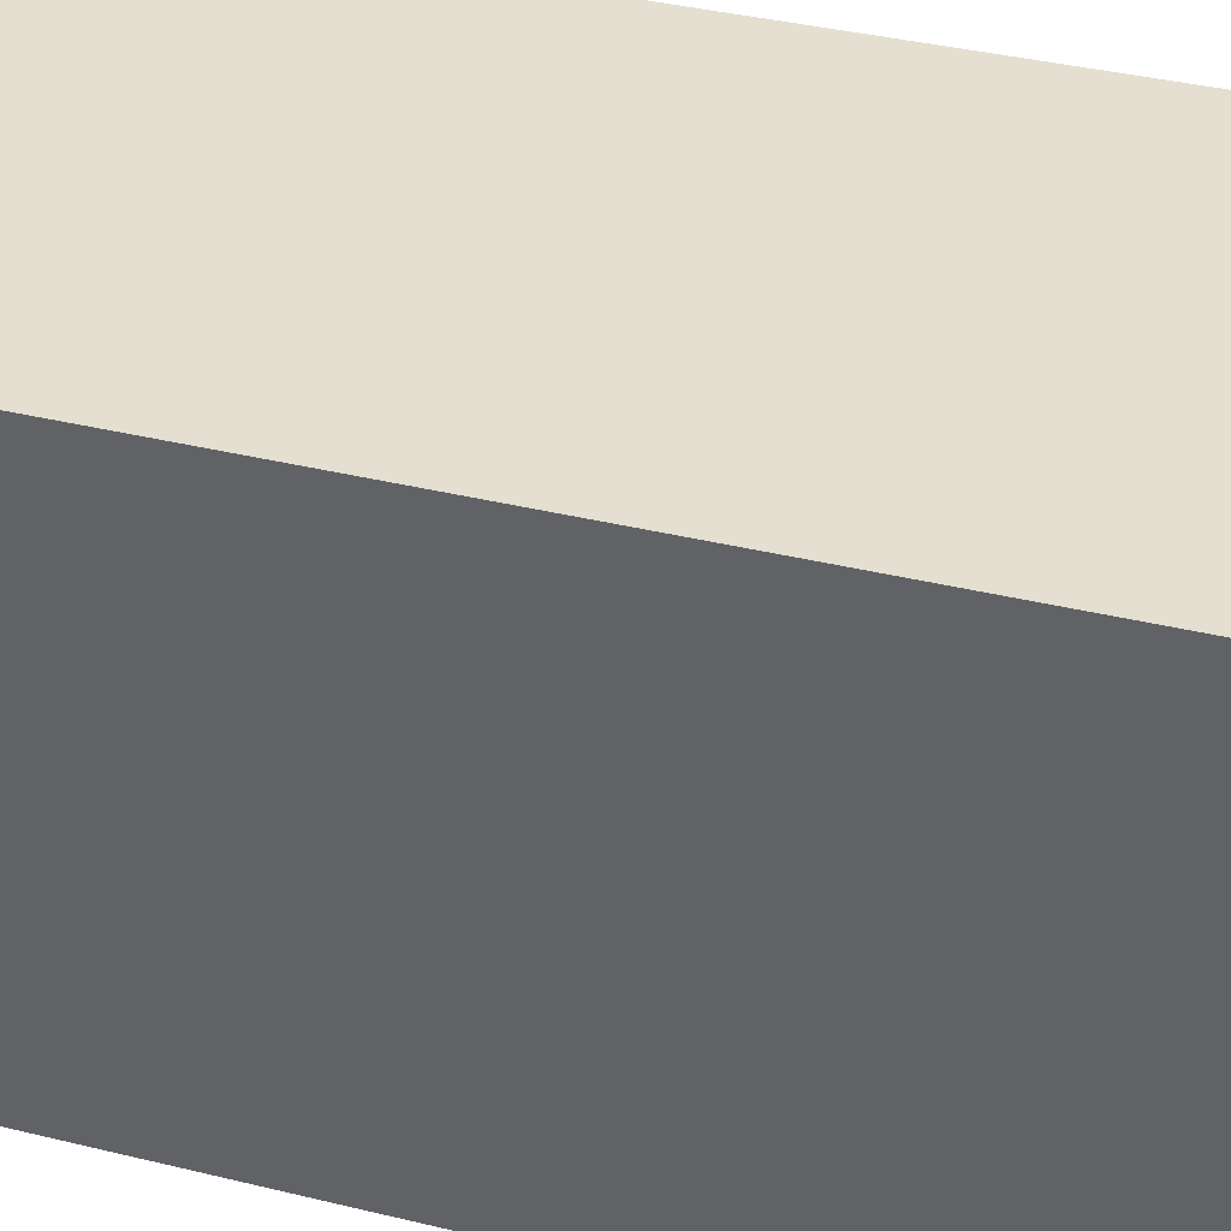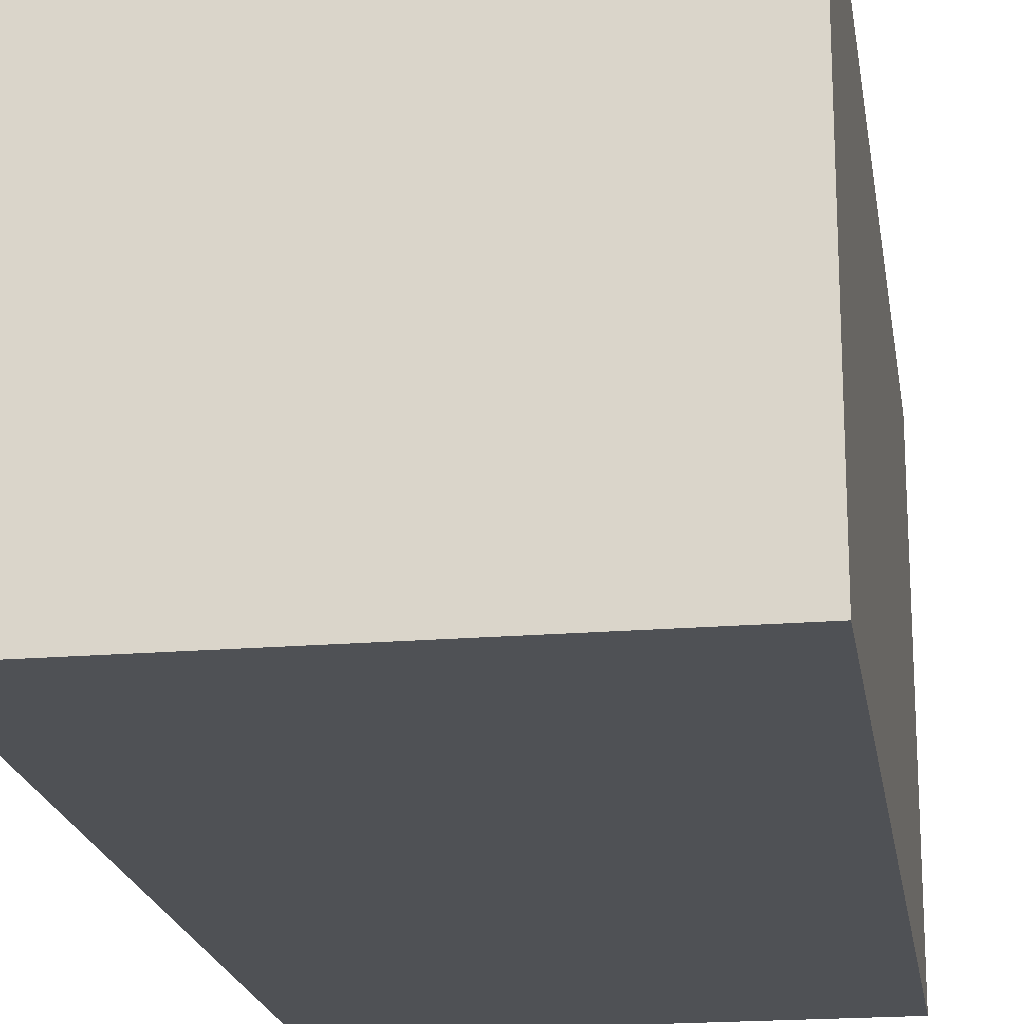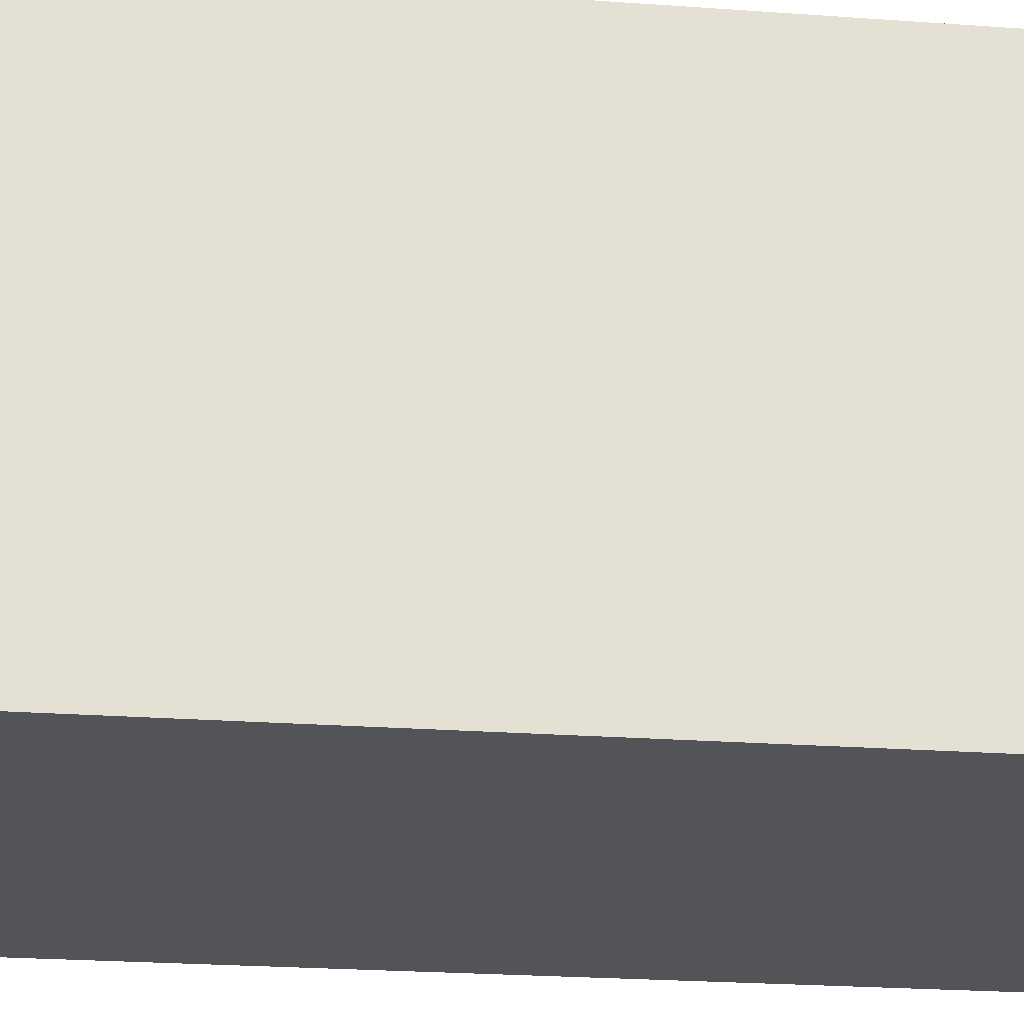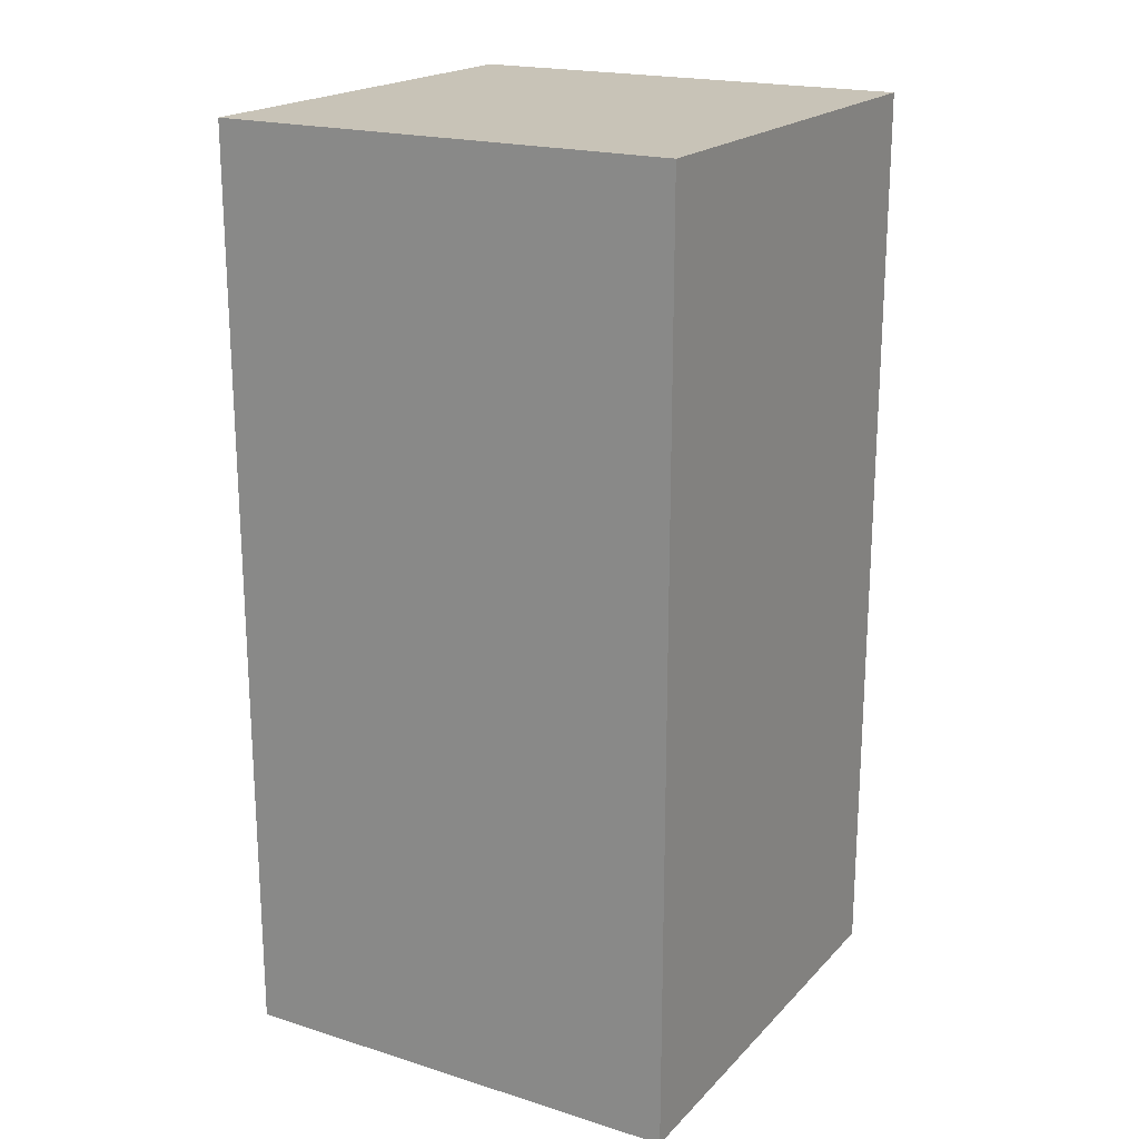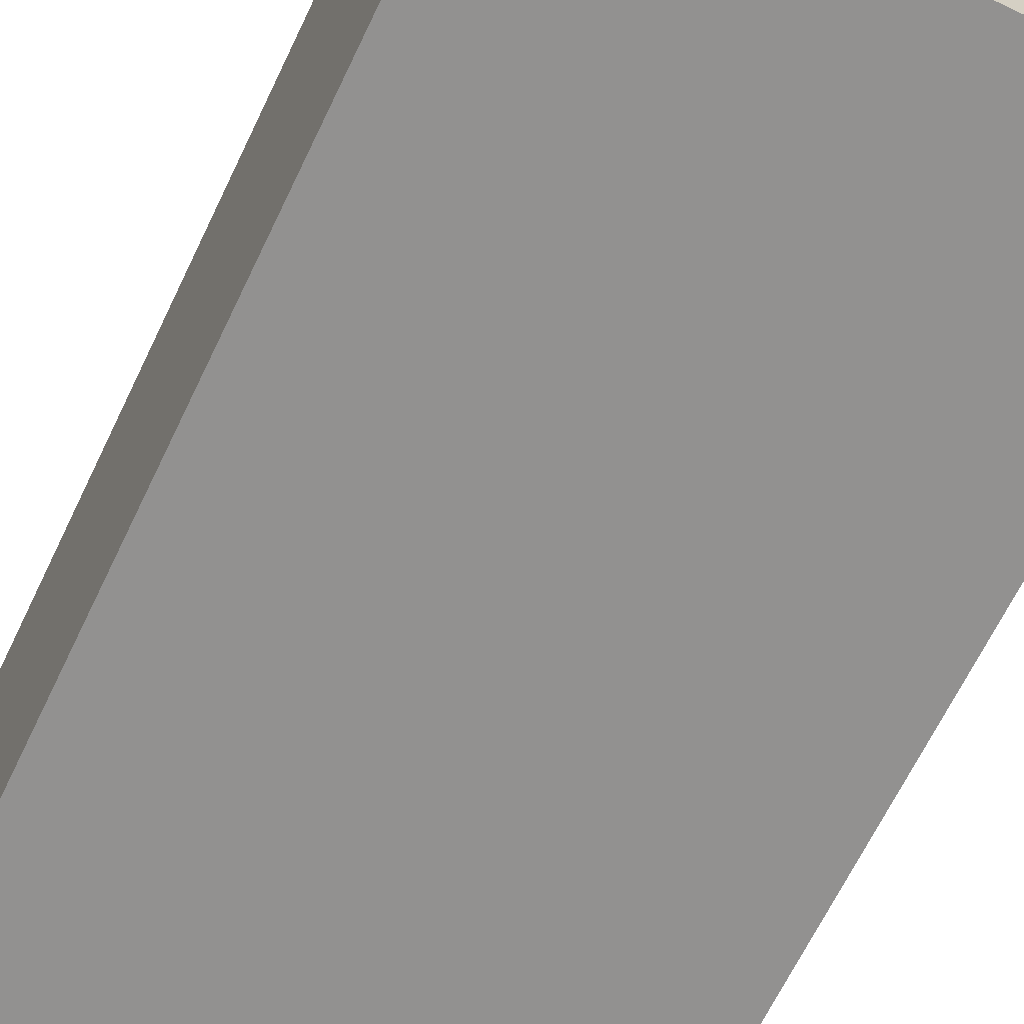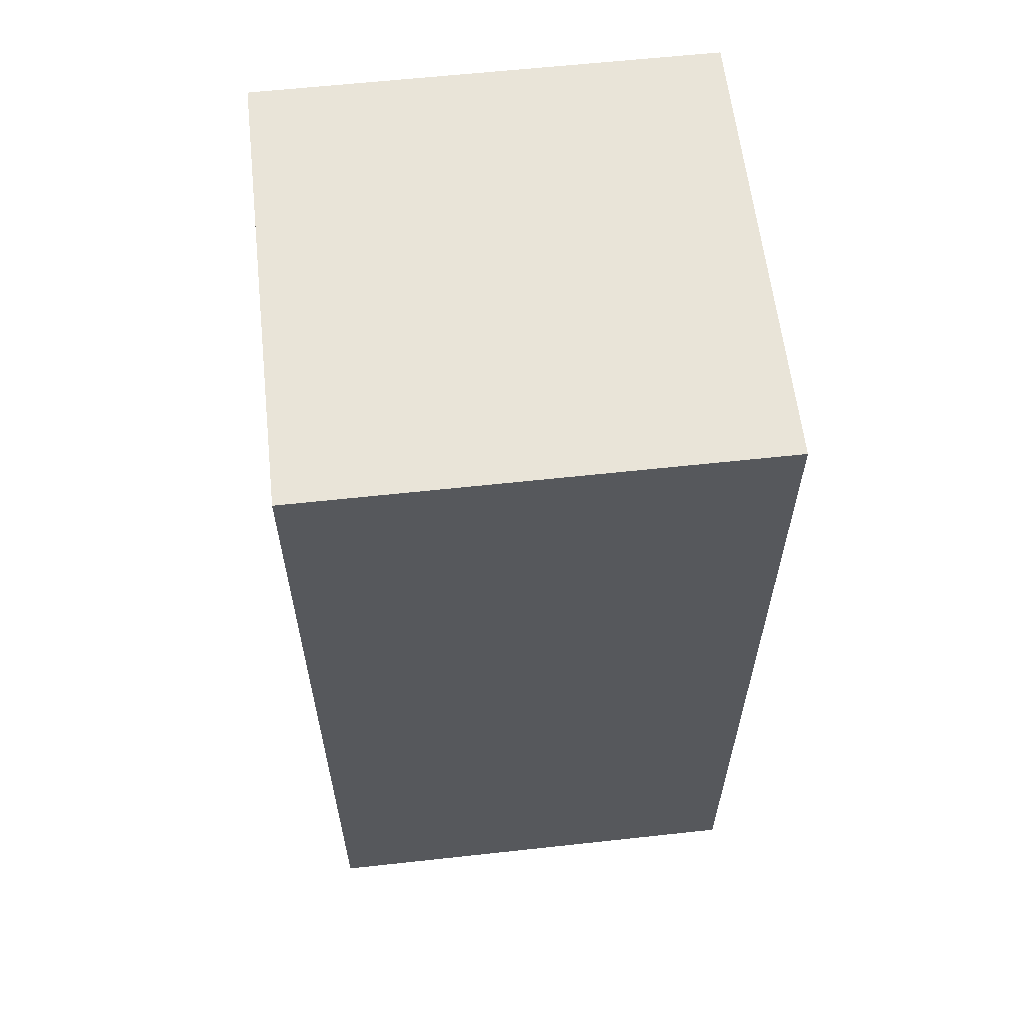
<metadata>
{"format":"obj","ext":"obj","renderer":"f3d","projection":"perspective","resolution":1024,"background":"white","views":[{"elev":36.7,"azim":107.7,"up":"+Y"},{"elev":-19.8,"azim":-171.4,"up":"+Y"},{"elev":-23.6,"azim":-97.0,"up":"+Y"},{"elev":19.8,"azim":-60.1,"up":"+Z"},{"elev":-66.1,"azim":-25.6,"up":"+Y"},{"elev":60.5,"azim":-6.4,"up":"+Z"}]}
</metadata>
<code>
o Cube
v 0.5 -0.5 -1
v 0.5 -0.5 1
v -0.5 -0.5 1
v -0.5 -0.5 -1
v 0.5 0.5 -1
v 0.5 0.5 1
v -0.5 0.5 1
v -0.5 0.5 -1
f 1 2 3 4
f 5 8 7 6
f 1 5 6 2
f 2 6 7 3
f 3 7 8 4
f 5 1 4 8

</code>
